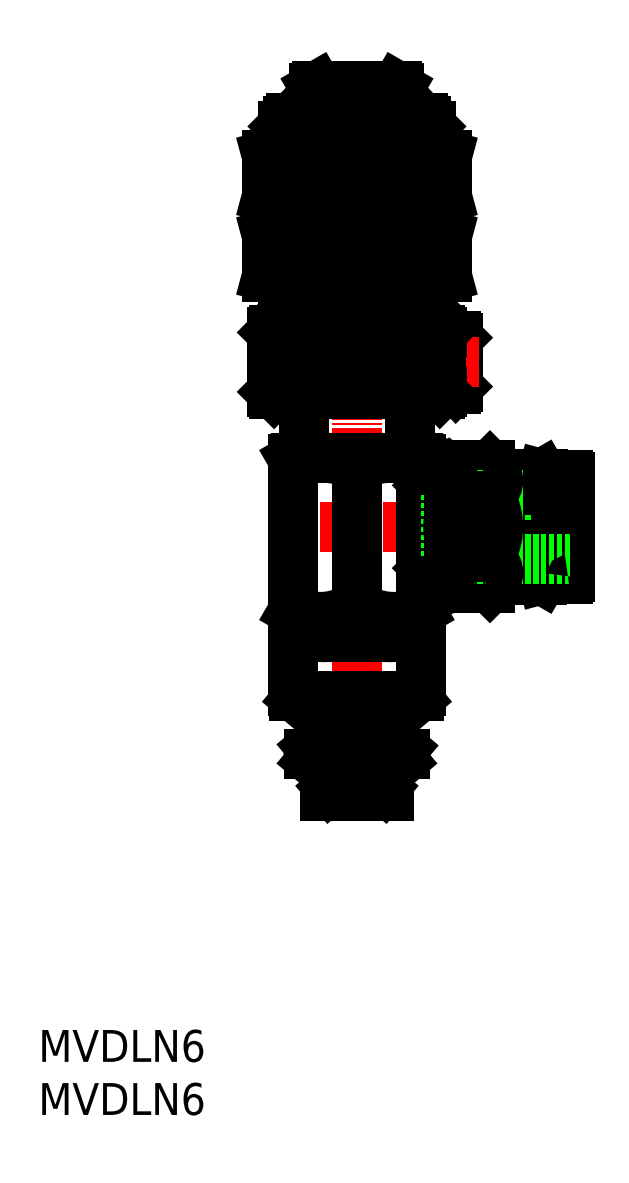
<metadata>
{"format":"dxf","ext":"dxf","renderer":"ezdxf+matplotlib","layout":"modelspace","background":"white","min_lineweight":24,"dpi":150}
</metadata>
<code>
0
SECTION
2
ENTITIES
0
INSERT
8
0
2
*U23
10
0
20
0
30
0
0
INSERT
8
0
2
*U24
10
0
20
0
30
0
0
POINT
8
0
10
33
20
30
30
0
0
LINE
8
0
10
35
20
46.5
30
0
11
25
21
46.5
31
0
0
LINE
8
0
10
35
20
46.5
30
0
11
35
21
45
31
0
0
LINE
8
0
10
30
20
46.29
30
0
11
30
21
45.21
31
0
0
LINE
8
0
10
25
20
46.5
30
0
11
25
21
45
31
0
0
LINE
8
CENTER
10
30
20
98.69
30
0
11
30
21
28.73
31
0
0
LINE
8
0
10
36
20
45
30
0
11
24
21
45
31
0
0
LINE
8
0
10
36
20
45
30
0
11
36
21
39.97
31
0
0
LINE
8
0
10
27.05
20
36.94
30
0
11
24.36
21
39.2
31
0
0
LINE
8
0
10
33
20
30.6
30
0
11
27
21
30.6
31
0
0
LINE
8
0
10
27.05
20
35.72
30
0
11
25.73
21
34.61
31
0
0
LINE
8
0
10
24
20
45
30
0
11
24
21
39.97
31
0
0
LINE
8
0
10
35.64
20
39.2
30
0
11
32.95
21
36.94
31
0
0
LINE
8
0
10
33
20
30
30
0
11
27
21
30
31
0
0
LINE
8
0
10
34.39
20
34.51
30
0
11
32.95
21
35.72
31
0
0
LINE
8
0
10
27.66
20
31.77
30
0
11
25.73
21
33.39
31
0
0
LINE
8
0
10
31.8
20
31.31
30
0
11
28.2
21
31.31
31
0
0
LINE
8
0
10
32.22
20
36.33
30
0
11
27.78
21
36.33
31
0
0
LINE
8
0
10
35.88
20
39.5
30
0
11
24.12
21
39.5
31
0
0
LINE
8
0
10
34.56
20
34
30
0
11
25.44
21
34
31
0
0
LINE
8
0
10
27
20
30.6
30
0
11
27
21
30
31
0
0
LINE
8
0
10
33
20
30.6
30
0
11
33
21
30
31
0
0
LINE
8
0
10
32.34
20
31.77
30
0
11
34.27
21
33.39
31
0
0
LINE
8
0
10
27.5
20
30.72
30
0
11
27.66
21
30.85
31
0
0
LINE
8
0
10
32.5
20
30.72
30
0
11
32.34
21
30.85
31
0
0
LINE
8
0
10
26
20
96.76
30
0
11
26.25
21
96.9
31
0
0
LINE
8
0
10
26
20
96.76
30
0
11
26
21
94.4
31
0
0
LINE
8
0
10
37
20
78.9
30
0
11
37
21
75.75
31
0
0
LINE
8
0
10
36.46
20
78.9
30
0
11
36.46
21
75.43
31
0
0
LINE
8
0
10
30
20
96.4
30
0
11
30
21
94.4
31
0
0
LINE
8
0
10
34
20
96.76
30
0
11
34
21
94.4
31
0
0
LINE
8
0
10
23.54
20
78.9
30
0
11
23.54
21
75.43
31
0
0
LINE
8
0
10
23
20
78.9
30
0
11
23
21
75.75
31
0
0
LINE
8
0
10
38.5
20
78.93
30
0
11
38.5
21
82.87
31
0
0
LINE
8
0
10
38.4
20
82.9
30
0
11
38.5
21
82.87
31
0
0
LINE
8
0
10
38.4
20
78.9
30
0
11
21.6
21
78.9
31
0
0
LINE
8
0
10
38
20
73.7
30
0
11
38
21
73.5
31
0
0
LINE
8
0
10
22.2
20
67.9
30
0
11
37.8
21
67.9
31
0
0
LINE
8
0
10
38
20
68.3
30
0
11
38
21
68.1
31
0
0
LINE
8
0
10
39.5
20
68.6
30
0
11
39.3
21
68.4
31
0
0
LINE
8
0
10
39.3
20
73.4
30
0
11
39.5
21
73.2
31
0
0
LINE
8
0
10
39.3
20
70.45
30
0
11
39.3
21
68.4
31
0
0
LINE
8
0
10
39.3
20
73.4
30
0
11
39.3
21
71.35
31
0
0
LINE
8
0
10
39.5
20
70.45
30
0
11
39.5
21
68.6
31
0
0
LINE
8
0
10
39.5
20
71.35
30
0
11
38.2
21
71.35
31
0
0
LINE
8
0
10
39.5
20
70.45
30
0
11
38.2
21
70.45
31
0
0
LINE
8
0
10
39.3
20
68.4
30
0
11
37.88
21
68.4
31
0
0
LINE
8
0
10
38.2
20
71.35
30
0
11
38.2
21
70.45
31
0
0
LINE
8
0
10
39.5
20
73.2
30
0
11
39.5
21
71.35
31
0
0
LINE
8
0
10
39.3
20
73.4
30
0
11
37.88
21
73.4
31
0
0
LINE
8
CENTER
10
41.5
20
70.9
30
0
11
35.57
21
70.9
31
0
0
LINE
8
0
10
37.91
20
68.36
30
0
11
37.91
21
68.1
31
0
0
LINE
8
0
10
37.64
20
69.41
30
0
11
37.64
21
68.1
31
0
0
LINE
8
0
10
35.75
20
61.9
30
0
11
24.25
21
61.9
31
0
0
LINE
8
CENTER
10
51.73
20
55.4
30
0
11
21.62
21
55.4
31
0
0
LINE
8
0
10
35
20
67.9
30
0
11
35
21
61.9
31
0
0
LINE
8
0
10
36
20
61.76
30
0
11
36
21
47.48
31
0
0
LINE
8
0
10
35.75
20
61.9
30
0
11
36
21
61.76
31
0
0
LINE
8
0
10
24
20
47.48
30
0
11
25
21
46.9
31
0
0
LINE
8
0
10
24.25
20
61.9
30
0
11
24
21
61.76
31
0
0
LINE
8
0
10
25
20
67.9
30
0
11
25
21
61.9
31
0
0
LINE
8
0
10
31.78
20
73.7
30
0
11
31.78
21
68.1
31
0
0
LINE
8
0
10
29.4
20
73.7
30
0
11
29.4
21
68.1
31
0
0
LINE
8
0
10
24
20
61.76
30
0
11
24
21
47.48
31
0
0
LINE
8
0
10
28.22
20
73.7
30
0
11
28.22
21
68.1
31
0
0
LINE
8
0
10
37.91
20
73.7
30
0
11
37.91
21
73.44
31
0
0
LINE
8
0
10
37.64
20
73.7
30
0
11
37.64
21
72.39
31
0
0
LINE
8
0
10
37.21
20
73.7
30
0
11
37.21
21
68.1
31
0
0
LINE
8
0
10
36.61
20
73.7
30
0
11
36.61
21
68.1
31
0
0
LINE
8
0
10
35.86
20
73.7
30
0
11
35.86
21
68.1
31
0
0
LINE
8
0
10
34.99
20
73.7
30
0
11
34.99
21
68.1
31
0
0
LINE
8
0
10
34
20
73.7
30
0
11
34
21
68.1
31
0
0
LINE
8
0
10
32.92
20
73.7
30
0
11
32.92
21
68.1
31
0
0
LINE
8
0
10
22.09
20
73.7
30
0
11
22.09
21
68.1
31
0
0
LINE
8
0
10
22.36
20
73.7
30
0
11
22.36
21
68.1
31
0
0
LINE
8
0
10
22.79
20
73.7
30
0
11
22.79
21
68.1
31
0
0
LINE
8
0
10
23.39
20
73.7
30
0
11
23.39
21
68.1
31
0
0
LINE
8
0
10
24.14
20
73.7
30
0
11
24.14
21
68.1
31
0
0
LINE
8
0
10
25.01
20
73.7
30
0
11
25.01
21
68.1
31
0
0
LINE
8
0
10
26
20
73.7
30
0
11
26
21
68.1
31
0
0
LINE
8
0
10
27.08
20
73.7
30
0
11
27.08
21
68.1
31
0
0
LINE
8
0
10
30.6
20
73.7
30
0
11
30.6
21
68.1
31
0
0
LINE
8
0
10
22.2
20
73.9
30
0
11
22
21
73.7
31
0
0
LINE
8
0
10
22
20
68.1
30
0
11
22.2
21
67.9
31
0
0
LINE
8
0
10
37.8
20
73.9
30
0
11
38
21
73.7
31
0
0
LINE
8
0
10
22
20
68.1
30
0
11
38
21
68.1
31
0
0
LINE
8
0
10
22
20
73.7
30
0
11
22
21
68.1
31
0
0
LINE
8
0
10
22
20
73.7
30
0
11
38
21
73.7
31
0
0
LINE
8
0
10
38
20
68.1
30
0
11
37.8
21
67.9
31
0
0
LINE
8
0
10
22.2
20
73.9
30
0
11
37.8
21
73.9
31
0
0
LINE
8
0
10
36
20
47.48
30
0
11
35
21
46.9
31
0
0
LINE
8
0
10
30
20
48.01
30
0
11
30
21
61.22
31
0
0
LINE
8
0
10
38.4
20
90.4
30
0
11
38.5
21
90.37
31
0
0
LINE
8
0
10
38.5
20
86.43
30
0
11
38.5
21
90.37
31
0
0
LINE
8
0
10
30
20
82.52
30
0
11
30
21
79.28
31
0
0
LINE
8
0
10
21.5
20
86.43
30
0
11
21.6
21
86.4
31
0
0
LINE
8
0
10
21.6
20
82.9
30
0
11
21.5
21
82.87
31
0
0
LINE
8
0
10
21.6
20
90.4
30
0
11
21.5
21
90.37
31
0
0
LINE
8
0
10
21.5
20
78.93
30
0
11
21.5
21
82.87
31
0
0
LINE
8
0
10
38.4
20
82.9
30
0
11
21.6
21
82.9
31
0
0
LINE
8
0
10
30
20
90.02
30
0
11
30
21
86.78
31
0
0
LINE
8
0
10
21.5
20
86.43
30
0
11
21.5
21
90.37
31
0
0
LINE
8
0
10
38.4
20
86.4
30
0
11
21.6
21
86.4
31
0
0
LINE
8
0
10
38.4
20
90.4
30
0
11
21.6
21
90.4
31
0
0
LINE
8
0
10
38.5
20
86.43
30
0
11
38.4
21
86.4
31
0
0
LINE
8
0
10
23
20
86.4
30
0
11
23
21
82.9
31
0
0
LINE
8
0
10
23.54
20
86.4
30
0
11
23.54
21
82.9
31
0
0
LINE
8
0
10
23
20
93.1
30
0
11
23.8
21
93.9
31
0
0
LINE
8
0
10
23.6
20
75.4
30
0
11
36.4
21
75.4
31
0
0
LINE
8
0
10
36.2
20
93.9
30
0
11
37
21
93.1
31
0
0
LINE
8
0
10
36.4
20
75.4
30
0
11
36.4
21
73.9
31
0
0
LINE
8
0
10
21.5
20
78.93
30
0
11
21.6
21
78.9
31
0
0
LINE
8
0
10
23.6
20
75.4
30
0
11
23.6
21
73.9
31
0
0
LINE
8
0
10
23.8
20
93.9
30
0
11
36.2
21
93.9
31
0
0
LINE
8
0
10
23
20
93.1
30
0
11
23
21
90.4
31
0
0
LINE
8
0
10
23.54
20
93.64
30
0
11
23.54
21
90.4
31
0
0
LINE
8
0
10
36.46
20
93.64
30
0
11
36.46
21
90.4
31
0
0
LINE
8
0
10
37
20
93.1
30
0
11
37
21
90.4
31
0
0
LINE
8
0
10
37
20
86.4
30
0
11
37
21
82.9
31
0
0
LINE
8
0
10
36.46
20
86.4
30
0
11
36.46
21
82.9
31
0
0
LINE
8
0
10
36.4
20
75.4
30
0
11
37
21
75.75
31
0
0
LINE
8
0
10
23
20
75.75
30
0
11
23.6
21
75.4
31
0
0
LINE
8
0
10
23
20
75.75
30
0
11
37
21
75.75
31
0
0
LINE
8
0
10
37
20
93.1
30
0
11
23
21
93.1
31
0
0
LINE
8
0
10
35
20
46.9
30
0
11
25
21
46.9
31
0
0
LINE
8
0
10
26.1
20
46.9
30
0
11
26.1
21
46.5
31
0
0
LINE
8
0
10
33.9
20
46.9
30
0
11
33.9
21
46.5
31
0
0
LINE
8
0
10
33.75
20
96.9
30
0
11
26.25
21
96.9
31
0
0
LINE
8
0
10
34
20
96.76
30
0
11
33.75
21
96.9
31
0
0
LINE
8
0
10
25.6
20
94.4
30
0
11
25.6
21
93.9
31
0
0
LINE
8
0
10
25.6
20
94.4
30
0
11
34.4
21
94.4
31
0
0
LINE
8
0
10
34.4
20
94.4
30
0
11
34.4
21
93.9
31
0
0
LINE
8
0
10
38.5
20
78.93
30
0
11
38.4
21
78.9
31
0
0
LINE
8
0
10
36
20
59.8
30
0
11
36
21
51
31
0
0
LINE
8
0
10
36.6
20
59.8
30
0
11
36.6
21
51
31
0
0
LINE
8
0
10
48
20
60.2
30
0
11
48
21
50.6
31
0
0
LINE
8
0
10
37.6
20
59.4
30
0
11
37.6
21
51.4
31
0
0
LINE
8
0
10
38.7
20
60.5
30
0
11
38.7
21
60.23
31
0
0
LINE
8
0
10
43.3
20
60.4
30
0
11
43.3
21
50.4
31
0
0
LINE
8
0
10
37.6
20
51.4
30
0
11
36.7
21
51.4
31
0
0
LINE
8
0
10
37.6
20
59.4
30
0
11
36.7
21
59.4
31
0
0
LINE
8
0
10
36.7
20
59.4
30
0
11
36.6
21
59.3
31
0
0
LINE
8
0
10
36.7
20
51.4
30
0
11
36.6
21
51.5
31
0
0
LINE
8
0
10
36.7
20
59.4
30
0
11
36.7
21
51.4
31
0
0
LINE
8
0
10
47.46
20
50.4
30
0
11
43.3
21
50.4
31
0
0
LINE
8
0
10
47.46
20
60.4
30
0
11
43.3
21
60.4
31
0
0
LINE
8
0
10
42.53
20
61.17
30
0
11
38.88
21
61.17
31
0
0
LINE
8
0
10
42.53
20
49.63
30
0
11
38.88
21
49.63
31
0
0
LINE
8
0
10
38.7
20
60.5
30
0
11
37.6
21
59.4
31
0
0
LINE
8
0
10
37.6
20
51.4
30
0
11
38.7
21
50.3
31
0
0
LINE
8
0
10
42.53
20
61.17
30
0
11
43.3
21
60.4
31
0
0
LINE
8
0
10
43.3
20
50.4
30
0
11
42.53
21
49.63
31
0
0
LINE
8
0
10
38.7
20
50.3
30
0
11
38.88
21
49.63
31
0
0
LINE
8
0
10
38.88
20
61.17
30
0
11
38.7
21
60.5
31
0
0
LINE
8
0
10
36.6
20
51
30
0
11
36
21
51
31
0
0
LINE
8
0
10
36.6
20
59.8
30
0
11
36
21
59.8
31
0
0
LINE
8
0
10
47.5
20
60.33
30
0
11
47.5
21
50.47
31
0
0
LINE
8
0
10
47.5
20
60.33
30
0
11
48
21
60.2
31
0
0
LINE
8
0
10
47.46
20
60.4
30
0
11
47.5
21
60.33
31
0
0
LINE
8
0
10
48
20
50.6
30
0
11
47.5
21
50.47
31
0
0
LINE
8
0
10
47.5
20
50.47
30
0
11
47.46
21
50.4
31
0
0
LINE
8
0
10
47.46
20
60.4
30
0
11
47.46
21
50.4
31
0
0
LINE
8
0
10
38.4
20
58.4
30
0
11
38.4
21
52.4
31
0
0
LINE
8
0
10
50.1
20
58.4
30
0
11
38.4
21
58.4
31
0
0
LINE
8
0
10
48.9
20
50.5
30
0
11
48.9
21
60.3
31
0
0
LINE
8
0
10
50.1
20
50.7
30
0
11
50.1
21
60.1
31
0
0
LINE
8
0
10
48.9
20
58.9
30
0
11
48
21
58.9
31
0
0
LINE
8
0
10
48.9
20
51.9
30
0
11
48
21
51.9
31
0
0
LINE
8
0
10
49.9
20
50.5
30
0
11
48.9
21
50.5
31
0
0
LINE
8
0
10
49.9
20
60.3
30
0
11
48.9
21
60.3
31
0
0
LINE
8
0
10
50.1
20
52.4
30
0
11
38.4
21
52.4
31
0
0
LINE
8
0
10
42.53
20
58.29
30
0
11
38.88
21
58.29
31
0
0
LINE
8
0
10
42.53
20
52.51
30
0
11
38.88
21
52.51
31
0
0
LINE
8
0
10
38.7
20
59.23
30
0
11
38.7
21
56.4
31
0
0
LINE
8
0
10
38.7
20
54.4
30
0
11
38.7
21
51.57
31
0
0
LINE
8
0
10
38.7
20
50.57
30
0
11
38.7
21
50.3
31
0
0
ARC
8
0
10
32.89
20
26.29
30
0
40
20.21
50
84
51
98.21
0
ARC
8
0
10
32.89
20
65.21
30
0
40
20.21
50
261.8
51
276
0
ARC
8
0
10
27.11
20
26.29
30
0
40
20.21
50
81.79
51
96
0
ARC
8
0
10
27.11
20
65.21
30
0
40
20.21
50
264
51
278.2
0
ARC
8
0
10
26.24
20
34
30
0
40
0.8
50
130
51
230
0
ARC
8
0
10
33.47
20
36.33
30
0
40
0.8
50
130
51
230
0
ARC
8
0
10
26.53
20
36.33
30
0
40
0.8
50
310
51
50
0
ARC
8
0
10
35
20
39.97
30
0
40
1
50
310
51
0
0
ARC
8
0
10
25
20
39.97
30
0
40
1
50
180
51
230
0
ARC
8
0
10
27.27
20
31.31
30
0
40
0.6
50
310
51
50
0
ARC
8
0
10
27.18
20
31.1
30
0
40
0.5
50
270
51
310
0
ARC
8
0
10
33.76
20
34
30
0
40
0.8
50
310
51
50
0
ARC
8
0
10
32.73
20
31.31
30
0
40
0.6
50
130
51
230
0
ARC
8
0
10
32.82
20
31.1
30
0
40
0.5
50
230
51
270
0
ARC
8
0
10
32
20
90.98
30
0
40
5.777
50
69.74
51
110.3
0
ARC
8
0
10
28
20
90.98
30
0
40
5.777
50
69.74
51
110.3
0
ARC
8
0
10
33.46
20
52.74
30
0
40
9.161
50
73.93
51
112.2
0
ARC
8
0
10
26.54
20
52.85
30
0
40
5.946
50
245.6
51
305.6
0
ARC
8
0
10
26.54
20
52.74
30
0
40
9.161
50
67.78
51
106.1
0
ARC
8
0
10
33.46
20
52.85
30
0
40
5.946
50
234.4
51
295.2
0
ARC
8
0
10
25.09
20
118.4
30
0
40
31.95
50
263.5
51
278.8
0
ARC
8
0
10
25.09
20
110.9
30
0
40
31.95
50
263.5
51
278.8
0
ARC
8
0
10
25.09
20
58.45
30
0
40
31.95
50
81.16
51
96.46
0
ARC
8
0
10
34.91
20
58.45
30
0
40
31.95
50
83.54
51
98.84
0
ARC
8
0
10
34.91
20
118.4
30
0
40
31.95
50
261.2
51
276.5
0
ARC
8
0
10
34.91
20
50.95
30
0
40
31.95
50
83.54
51
98.84
0
ARC
8
0
10
34.91
20
110.9
30
0
40
31.95
50
261.2
51
276.5
0
ARC
8
0
10
25.09
20
50.95
30
0
40
31.95
50
81.16
51
96.46
0
POLYLINE
8
0
66
     1
10
0
20
0
30
0
0
VERTEX
8
0
10
38
20
73.5
30
0
42
0.04913
0
VERTEX
8
0
10
37.92
20
73.45
30
0
42
0.04913
0
VERTEX
8
0
10
37.83
20
73.3
30
0
42
0.04913
0
VERTEX
8
0
10
37.76
20
73.06
30
0
42
0.04913
0
VERTEX
8
0
10
37.69
20
72.74
30
0
42
0.04913
0
VERTEX
8
0
10
37.64
20
72.35
30
0
42
0.04913
0
VERTEX
8
0
10
37.6
20
71.9
30
0
42
0.04913
0
VERTEX
8
0
10
37.57
20
71.41
30
0
42
0.04913
0
VERTEX
8
0
10
37.57
20
70.9
30
0
42
0.04913
0
VERTEX
8
0
10
37.57
20
70.4
30
0
42
0.04913
0
VERTEX
8
0
10
37.6
20
69.91
30
0
42
0.04913
0
VERTEX
8
0
10
37.64
20
69.46
30
0
42
0.04913
0
VERTEX
8
0
10
37.69
20
69.06
30
0
42
0.04913
0
VERTEX
8
0
10
37.76
20
68.74
30
0
42
0.04913
0
VERTEX
8
0
10
37.83
20
68.5
30
0
42
0.04913
0
VERTEX
8
0
10
37.92
20
68.35
30
0
42
0.04913
0
VERTEX
8
0
10
38
20
68.3
30
0
42
-1
0
SEQEND
8
0
0
POLYLINE
8
0
66
     1
10
0
20
0
30
0
0
VERTEX
8
0
10
42.53
20
61.17
30
0
42
-0.1033
0
VERTEX
8
0
10
43.18
20
60.27
30
0
42
-0.2166
0
VERTEX
8
0
10
43.18
20
59.19
30
0
42
-0.1033
0
VERTEX
8
0
10
42.53
20
58.29
30
0
0
SEQEND
8
0
0
POLYLINE
8
0
66
     1
10
0
20
0
30
0
0
VERTEX
8
0
10
42.53
20
58.29
30
0
42
-0.07602
0
VERTEX
8
0
10
43.2
20
56.4
30
0
42
-0.09602
0
VERTEX
8
0
10
43.2
20
54.4
30
0
42
-0.07603
0
VERTEX
8
0
10
42.53
20
52.51
30
0
0
SEQEND
8
0
0
POLYLINE
8
0
66
     1
10
0
20
0
30
0
0
VERTEX
8
0
10
42.53
20
52.51
30
0
42
-0.1033
0
VERTEX
8
0
10
43.18
20
51.61
30
0
42
-0.2166
0
VERTEX
8
0
10
43.18
20
50.53
30
0
42
-0.1033
0
VERTEX
8
0
10
42.53
20
49.63
30
0
0
SEQEND
8
0
0
POLYLINE
8
0
66
     1
10
0
20
0
30
0
0
VERTEX
8
0
10
38.7
20
56.4
30
0
42
0.03238
0
VERTEX
8
0
10
38.61
20
55.74
30
0
42
0.0336
0
VERTEX
8
0
10
38.61
20
55.06
30
0
42
0.03238
0
VERTEX
8
0
10
38.7
20
54.4
30
0
0
SEQEND
8
0
0
POLYLINE
8
0
66
     1
10
0
20
0
30
0
0
VERTEX
8
0
10
38.7
20
54.4
30
0
0
VERTEX
8
0
10
38.79
20
53.45
30
0
0
VERTEX
8
0
10
38.88
20
52.51
30
0
0
SEQEND
8
0
0
POLYLINE
8
0
66
     1
10
0
20
0
30
0
0
VERTEX
8
0
10
38.7
20
56.4
30
0
0
VERTEX
8
0
10
38.79
20
57.35
30
0
0
VERTEX
8
0
10
38.88
20
58.29
30
0
0
SEQEND
8
0
0
POLYLINE
8
0
66
     1
10
0
20
0
30
0
0
VERTEX
8
0
10
38.88
20
52.51
30
0
0
VERTEX
8
0
10
38.79
20
52.04
30
0
0
VERTEX
8
0
10
38.7
20
51.57
30
0
0
SEQEND
8
0
0
POLYLINE
8
0
66
     1
10
0
20
0
30
0
0
VERTEX
8
0
10
38.7
20
50.57
30
0
0
VERTEX
8
0
10
38.79
20
50.1
30
0
0
VERTEX
8
0
10
38.88
20
49.63
30
0
0
SEQEND
8
0
0
POLYLINE
8
0
66
     1
10
0
20
0
30
0
0
VERTEX
8
0
10
38.7
20
51.57
30
0
42
0.06046
0
VERTEX
8
0
10
38.61
20
51.24
30
0
42
0.06941
0
VERTEX
8
0
10
38.61
20
50.9
30
0
42
0.06049
0
VERTEX
8
0
10
38.7
20
50.57
30
0
0
SEQEND
8
0
0
POLYLINE
8
0
66
     1
10
0
20
0
30
0
0
VERTEX
8
0
10
38.88
20
61.17
30
0
0
VERTEX
8
0
10
38.79
20
60.7
30
0
0
VERTEX
8
0
10
38.7
20
60.23
30
0
0
SEQEND
8
0
0
POLYLINE
8
0
66
     1
10
0
20
0
30
0
0
VERTEX
8
0
10
38.7
20
60.23
30
0
42
0.06046
0
VERTEX
8
0
10
38.61
20
59.9
30
0
42
0.06941
0
VERTEX
8
0
10
38.61
20
59.56
30
0
42
0.06049
0
VERTEX
8
0
10
38.7
20
59.23
30
0
0
SEQEND
8
0
0
POLYLINE
8
0
66
     1
10
0
20
0
30
0
0
VERTEX
8
0
10
38.7
20
59.23
30
0
0
VERTEX
8
0
10
38.79
20
58.76
30
0
0
VERTEX
8
0
10
38.88
20
58.29
30
0
0
SEQEND
8
0
0
ARC
8
0
10
49.9
20
60.1
30
0
40
0.2
50
0
51
90
0
ARC
8
0
10
49.9
20
50.7
30
0
40
0.2
50
270
51
0
0
ENDSEC
0
EOF

</code>
